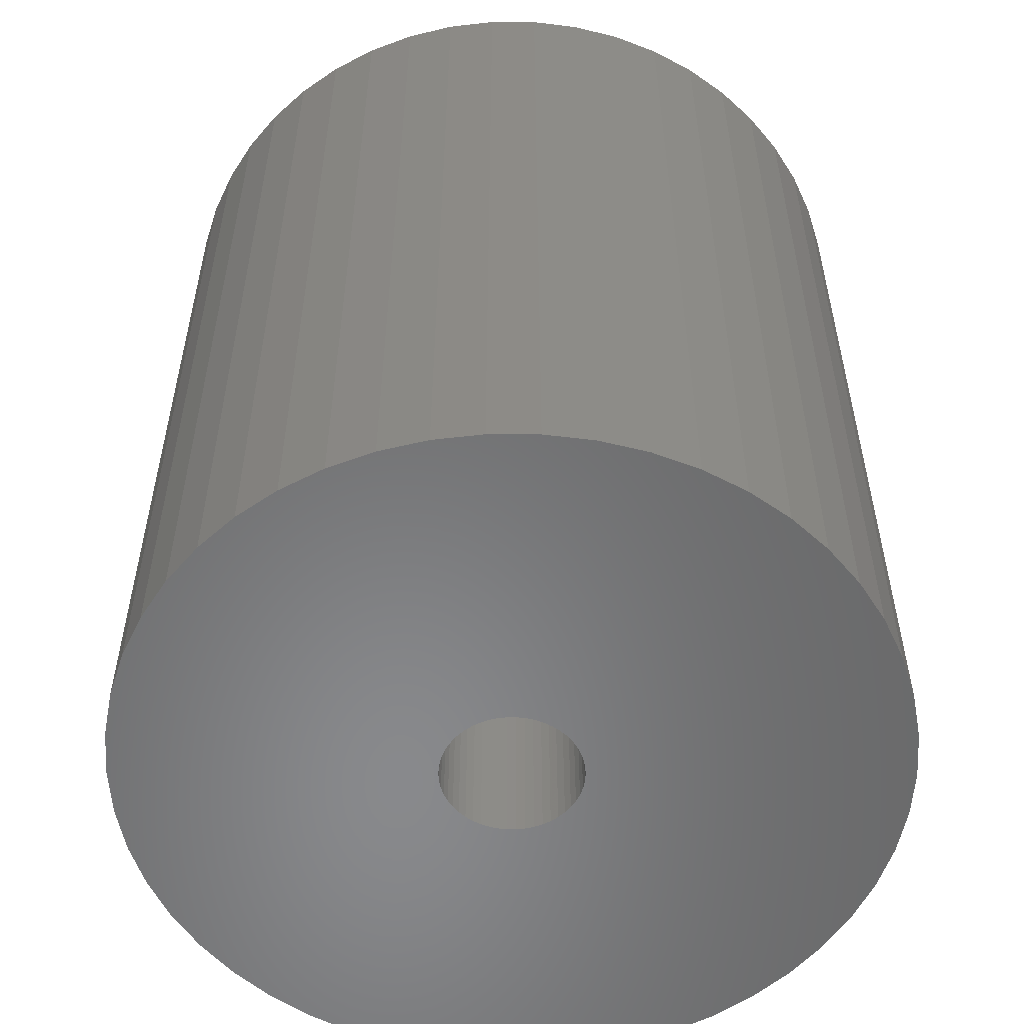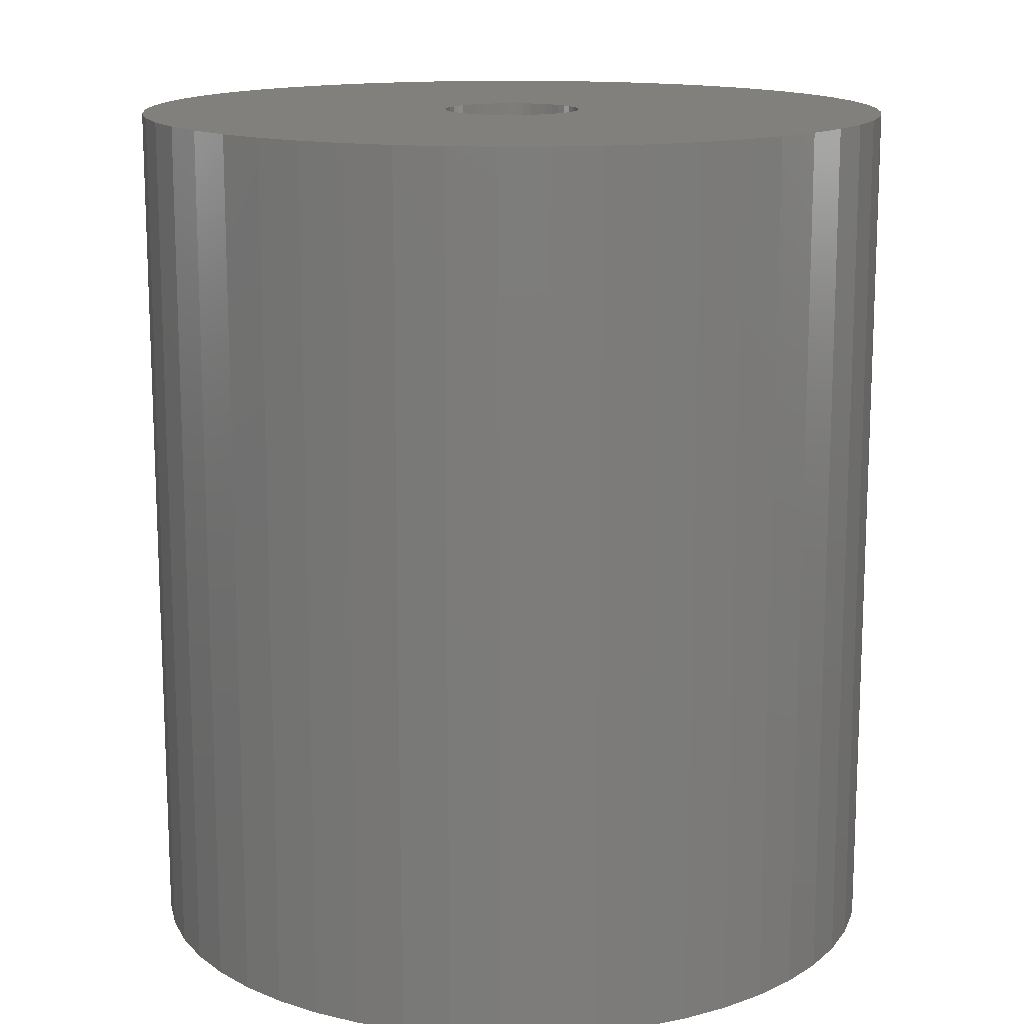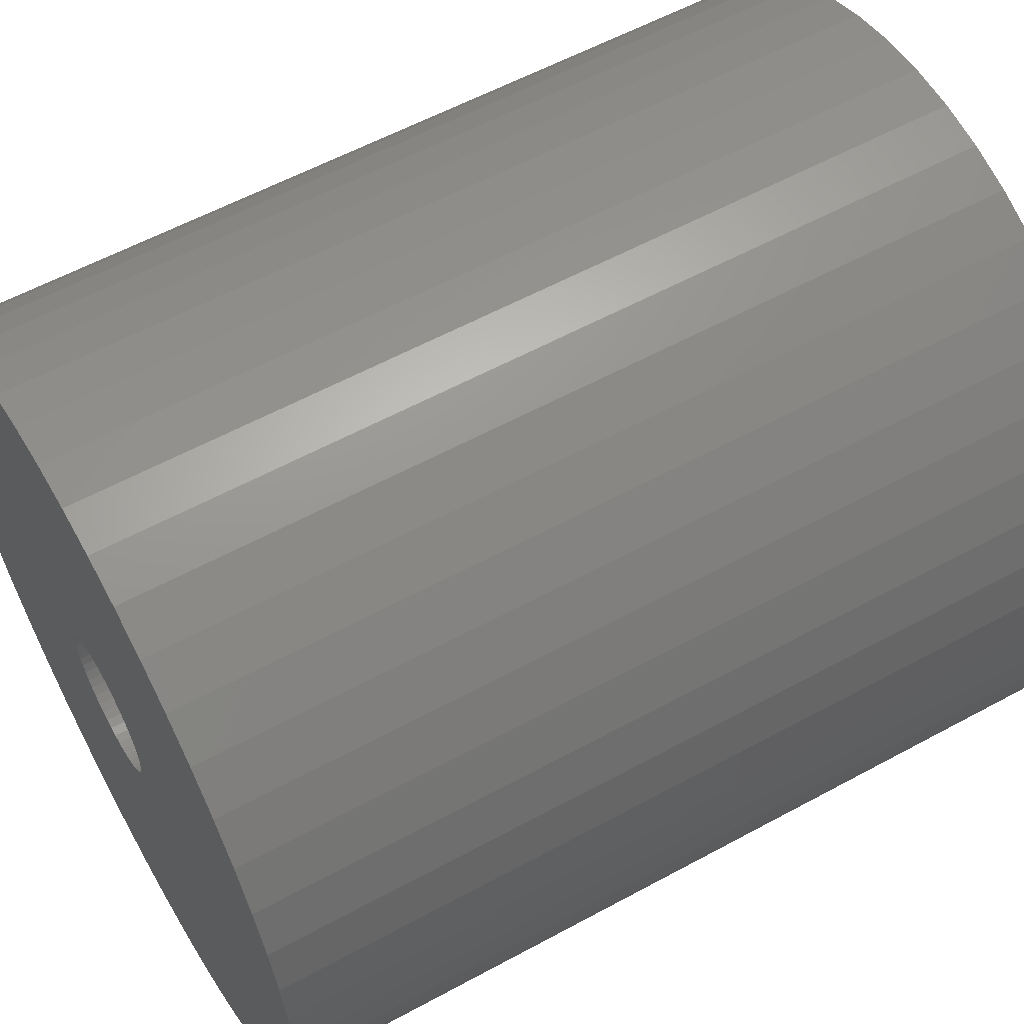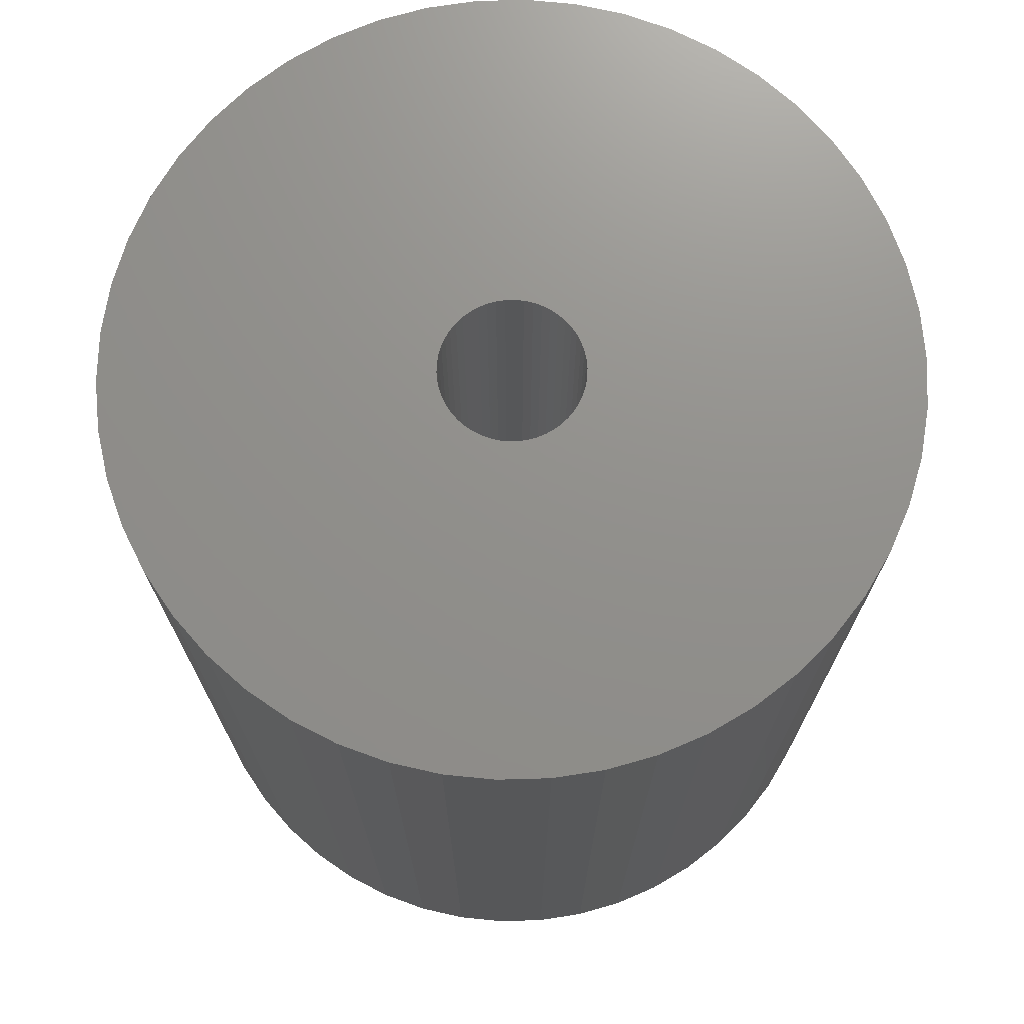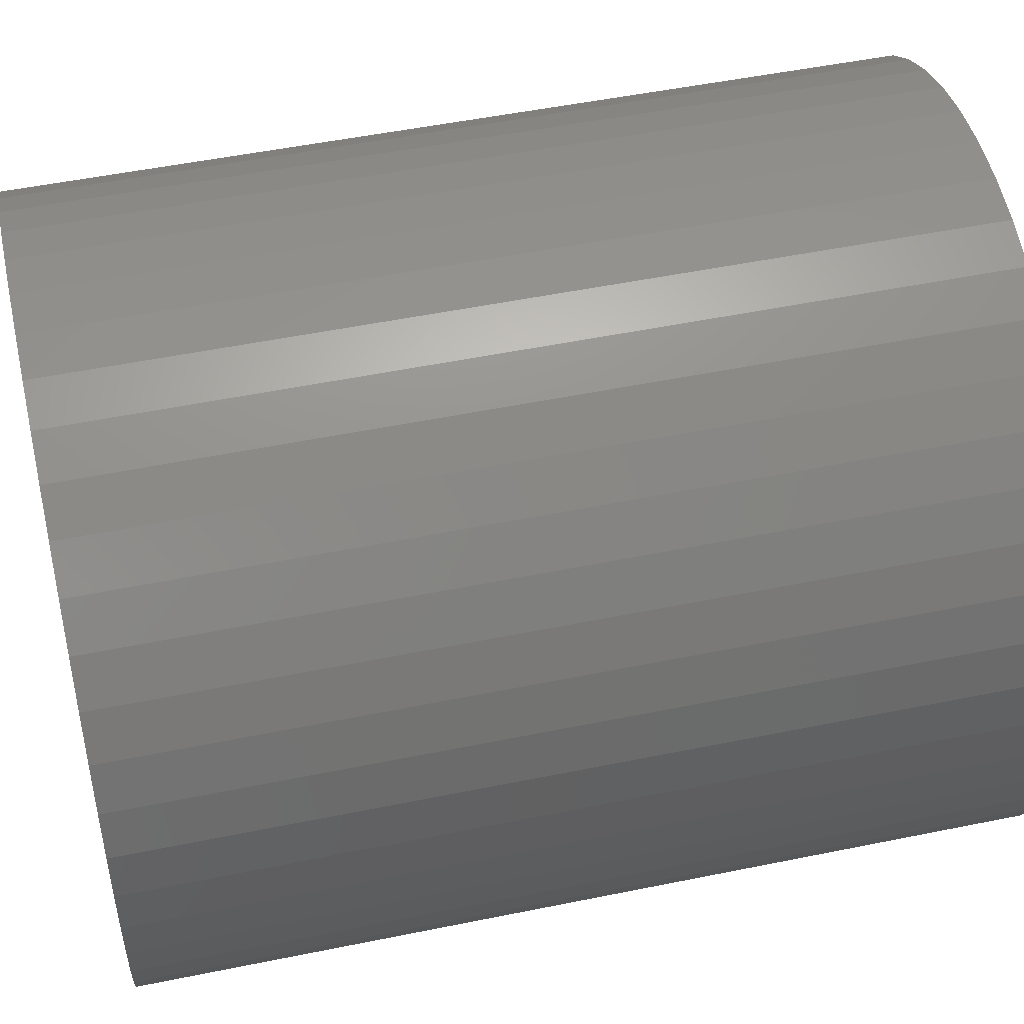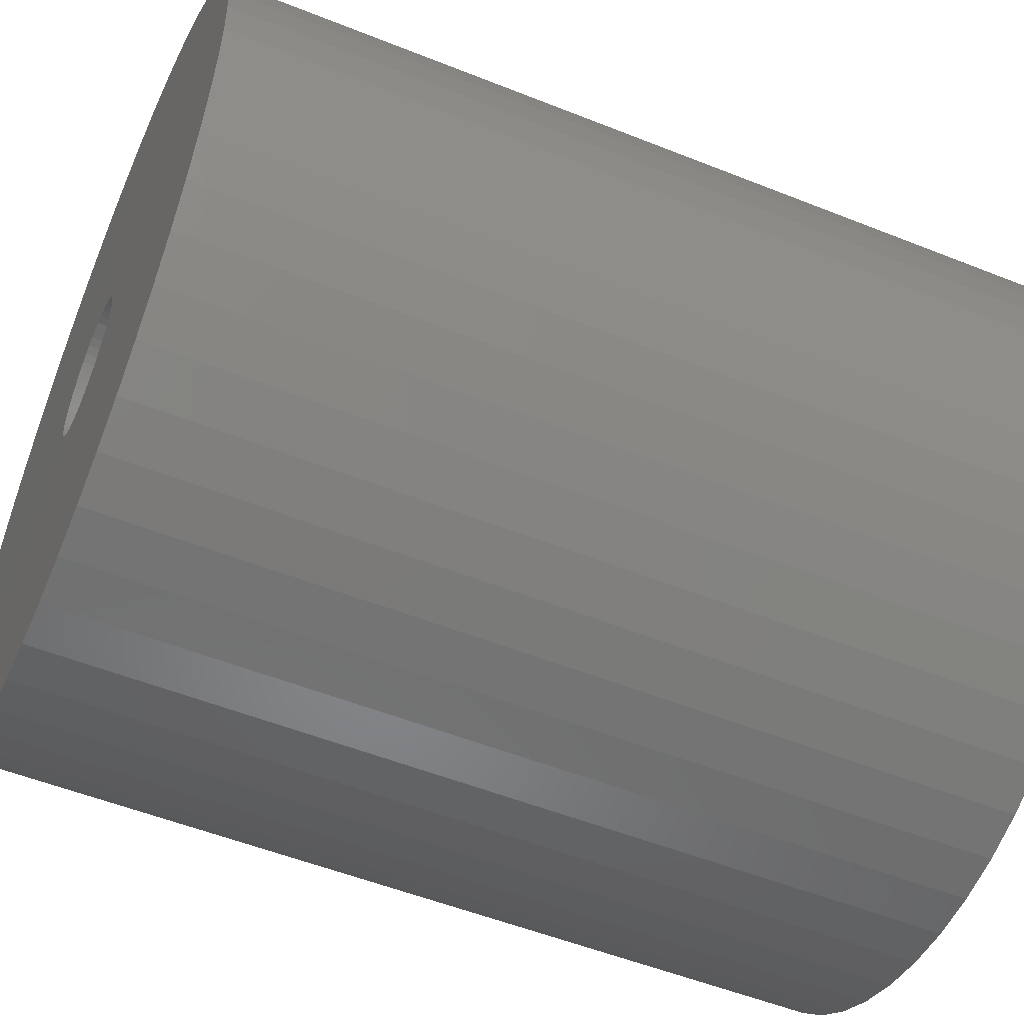
<metadata>
{"format":"stl","ext":"stl","renderer":"f3d","projection":"perspective","resolution":1024,"background":"white","views":[{"elev":-55.3,"azim":-137.0,"up":"+Z"},{"elev":14.3,"azim":106.4,"up":"+Z"},{"elev":58.1,"azim":60.6,"up":"+Y"},{"elev":72.5,"azim":-124.0,"up":"+Z"},{"elev":50.8,"azim":-102.6,"up":"+Y"},{"elev":-53.1,"azim":-113.2,"up":"+Y"}]}
</metadata>
<code>
# stl→obj: 200 verts, 400 faces
v 11 0 12.5
v 10.91 1.379 -12.5
v 10.91 1.379 12.5
v 11 0 -12.5
v -11 0 -12.5
v -10.91 1.379 12.5
v -10.91 1.379 -12.5
v -11 0 12.5
v 0.6907 10.98 -12.5
v -0.6907 10.98 12.5
v 0.6907 10.98 12.5
v -0.6907 10.98 -12.5
v -0.6907 -10.98 -12.5
v 0.6907 -10.98 12.5
v -0.6907 -10.98 12.5
v 0.6907 -10.98 -12.5
v 8.019 7.53 -12.5
v 7.012 8.476 12.5
v 8.019 7.53 12.5
v 7.012 8.476 -12.5
v -7.012 8.476 -12.5
v -8.019 7.53 12.5
v -7.012 8.476 12.5
v -8.019 7.53 -12.5
v -3.399 10.46 -12.5
v -4.684 9.953 12.5
v -3.399 10.46 12.5
v -4.684 9.953 -12.5
v 10.23 4.049 12.5
v 9.639 5.299 -12.5
v 9.639 5.299 12.5
v 10.23 4.049 -12.5
v 4.684 9.953 -12.5
v 3.399 10.46 12.5
v 4.684 9.953 12.5
v 3.399 10.46 -12.5
v 2.061 10.81 12.5
v 2.061 10.81 -12.5
v 5.894 9.288 -12.5
v 5.894 9.288 12.5
v -10.23 4.049 -12.5
v -9.639 5.299 12.5
v -9.639 5.299 -12.5
v -10.23 4.049 12.5
v 2 0 12.5
v 1.984 0.2507 12.5
v 10.65 2.736 12.5
v 10.91 -1.379 12.5
v 1.937 0.4974 12.5
v 1.984 -0.2507 12.5
v 1.86 0.7362 12.5
v 10.65 -2.736 12.5
v 1.753 0.9635 12.5
v 8.899 6.466 12.5
v 1.937 -0.4974 12.5
v 1.618 1.176 12.5
v 10.23 -4.049 12.5
v 1.458 1.369 12.5
v 1.86 -0.7362 12.5
v 1.275 1.541 12.5
v 9.639 -5.299 12.5
v 1.072 1.689 12.5
v 1.753 -0.9635 12.5
v 0.8516 1.81 12.5
v 8.899 -6.466 12.5
v 0.618 1.902 12.5
v 1.618 -1.176 12.5
v 8.019 -7.53 12.5
v 0.3748 1.965 12.5
v 0.1256 1.996 12.5
v -0.1256 1.996 12.5
v -0.3748 1.965 12.5
v -2.061 10.81 12.5
v -0.618 1.902 12.5
v -0.8516 1.81 12.5
v -1.072 1.689 12.5
v -5.894 9.288 12.5
v -1.275 1.541 12.5
v -1.458 1.369 12.5
v -1.618 1.176 12.5
v 1.458 -1.369 12.5
v 7.012 -8.476 12.5
v 1.275 -1.541 12.5
v 5.894 -9.288 12.5
v 1.072 -1.689 12.5
v 4.684 -9.953 12.5
v 0.8516 -1.81 12.5
v 3.399 -10.46 12.5
v 0.618 -1.902 12.5
v 2.061 -10.81 12.5
v 0.3748 -1.965 12.5
v 0.1256 -1.996 12.5
v -0.1256 -1.996 12.5
v -0.3748 -1.965 12.5
v -2.061 -10.81 12.5
v -0.618 -1.902 12.5
v -3.399 -10.46 12.5
v -0.8516 -1.81 12.5
v -4.684 -9.953 12.5
v -1.072 -1.689 12.5
v -5.894 -9.288 12.5
v -1.275 -1.541 12.5
v -7.012 -8.476 12.5
v -1.458 -1.369 12.5
v -8.019 -7.53 12.5
v -1.618 -1.176 12.5
v -8.899 -6.466 12.5
v -1.753 -0.9635 12.5
v -9.639 -5.299 12.5
v -1.86 -0.7362 12.5
v -10.23 -4.049 12.5
v -1.937 -0.4974 12.5
v -10.65 -2.736 12.5
v -1.984 -0.2507 12.5
v -10.91 -1.379 12.5
v -2 0 12.5
v -8.899 6.466 12.5
v -1.753 0.9635 12.5
v -1.86 0.7362 12.5
v -1.937 0.4974 12.5
v -10.65 2.736 12.5
v -1.984 0.2507 12.5
v -2.061 10.81 -12.5
v 2 0 -12.5
v 10.91 -1.379 -12.5
v 1.984 -0.2507 -12.5
v 10.65 -2.736 -12.5
v 1.937 -0.4974 -12.5
v 10.23 -4.049 -12.5
v 1.984 0.2507 -12.5
v 1.86 -0.7362 -12.5
v 9.639 -5.299 -12.5
v 10.65 2.736 -12.5
v 1.753 -0.9635 -12.5
v 8.899 -6.466 -12.5
v 1.937 0.4974 -12.5
v 1.618 -1.176 -12.5
v 8.019 -7.53 -12.5
v 1.458 -1.369 -12.5
v 7.012 -8.476 -12.5
v 1.86 0.7362 -12.5
v 1.275 -1.541 -12.5
v 5.894 -9.288 -12.5
v 1.072 -1.689 -12.5
v 4.684 -9.953 -12.5
v 1.753 0.9635 -12.5
v 0.8516 -1.81 -12.5
v 3.399 -10.46 -12.5
v 8.899 6.466 -12.5
v 0.618 -1.902 -12.5
v 2.061 -10.81 -12.5
v 1.618 1.176 -12.5
v 0.3748 -1.965 -12.5
v 0.1256 -1.996 -12.5
v -0.1256 -1.996 -12.5
v -0.3748 -1.965 -12.5
v -2.061 -10.81 -12.5
v -0.618 -1.902 -12.5
v -3.399 -10.46 -12.5
v -0.8516 -1.81 -12.5
v -4.684 -9.953 -12.5
v -1.072 -1.689 -12.5
v -5.894 -9.288 -12.5
v -1.275 -1.541 -12.5
v -7.012 -8.476 -12.5
v -1.458 -1.369 -12.5
v -8.019 -7.53 -12.5
v -1.618 -1.176 -12.5
v 1.458 1.369 -12.5
v 1.275 1.541 -12.5
v 1.072 1.689 -12.5
v 0.8516 1.81 -12.5
v 0.618 1.902 -12.5
v 0.3748 1.965 -12.5
v 0.1256 1.996 -12.5
v -0.1256 1.996 -12.5
v -0.3748 1.965 -12.5
v -0.618 1.902 -12.5
v -0.8516 1.81 -12.5
v -1.072 1.689 -12.5
v -5.894 9.288 -12.5
v -1.275 1.541 -12.5
v -1.458 1.369 -12.5
v -1.618 1.176 -12.5
v -8.899 6.466 -12.5
v -1.753 0.9635 -12.5
v -1.86 0.7362 -12.5
v -1.937 0.4974 -12.5
v -10.65 2.736 -12.5
v -1.984 0.2507 -12.5
v -2 0 -12.5
v -8.899 -6.466 -12.5
v -1.753 -0.9635 -12.5
v -9.639 -5.299 -12.5
v -1.86 -0.7362 -12.5
v -10.23 -4.049 -12.5
v -1.937 -0.4974 -12.5
v -10.65 -2.736 -12.5
v -1.984 -0.2507 -12.5
v -10.91 -1.379 -12.5
f 1 2 3
f 2 1 4
f 5 6 7
f 6 5 8
f 9 10 11
f 10 9 12
f 13 14 15
f 14 13 16
f 17 18 19
f 18 17 20
f 21 22 23
f 22 21 24
f 25 26 27
f 26 25 28
f 29 30 31
f 30 29 32
f 33 34 35
f 34 33 36
f 36 37 34
f 37 36 38
f 39 35 40
f 35 39 33
f 41 42 43
f 42 41 44
f 45 1 3
f 46 3 47
f 1 45 48
f 49 47 29
f 50 48 45
f 51 29 31
f 48 50 52
f 53 31 54
f 55 52 50
f 56 54 19
f 52 55 57
f 58 19 18
f 59 57 55
f 60 18 40
f 57 59 61
f 62 40 35
f 63 61 59
f 64 35 34
f 61 63 65
f 66 34 37
f 67 65 63
f 65 67 68
f 3 46 45
f 47 49 46
f 29 51 49
f 31 53 51
f 54 56 53
f 19 58 56
f 18 60 58
f 40 62 60
f 35 64 62
f 69 37 11
f 34 66 64
f 37 69 66
f 11 70 69
f 11 71 70
f 10 71 11
f 71 10 72
f 73 72 10
f 72 73 74
f 27 74 73
f 74 27 75
f 26 75 27
f 75 26 76
f 77 76 26
f 76 77 78
f 23 78 77
f 78 23 79
f 79 22 80
f 22 79 23
f 81 68 67
f 68 81 82
f 83 82 81
f 82 83 84
f 85 84 83
f 84 85 86
f 87 86 85
f 86 87 88
f 89 88 87
f 88 89 90
f 91 90 89
f 90 91 14
f 92 14 91
f 93 14 92
f 15 93 94
f 95 94 96
f 93 15 14
f 97 96 98
f 99 98 100
f 101 100 102
f 103 102 104
f 105 104 106
f 107 106 108
f 109 108 110
f 111 110 112
f 113 112 114
f 94 95 15
f 115 114 116
f 117 80 22
f 80 117 118
f 96 97 95
f 42 118 117
f 98 99 97
f 118 42 119
f 100 101 99
f 44 119 42
f 102 103 101
f 119 44 120
f 104 105 103
f 121 120 44
f 106 107 105
f 120 121 122
f 108 109 107
f 6 122 121
f 110 111 109
f 122 6 116
f 112 113 111
f 8 116 6
f 114 115 113
f 116 8 115
f 12 73 10
f 73 12 123
f 124 4 125
f 126 125 127
f 4 124 2
f 128 127 129
f 130 2 124
f 131 129 132
f 2 130 133
f 134 132 135
f 136 133 130
f 137 135 138
f 133 136 32
f 139 138 140
f 141 32 136
f 142 140 143
f 32 141 30
f 144 143 145
f 146 30 141
f 147 145 148
f 30 146 149
f 150 148 151
f 152 149 146
f 149 152 17
f 125 126 124
f 127 128 126
f 129 131 128
f 132 134 131
f 135 137 134
f 138 139 137
f 140 142 139
f 143 144 142
f 145 147 144
f 153 151 16
f 148 150 147
f 151 153 150
f 16 154 153
f 16 155 154
f 13 155 16
f 155 13 156
f 157 156 13
f 156 157 158
f 159 158 157
f 158 159 160
f 161 160 159
f 160 161 162
f 163 162 161
f 162 163 164
f 165 164 163
f 164 165 166
f 166 167 168
f 167 166 165
f 169 17 152
f 17 169 20
f 170 20 169
f 20 170 39
f 171 39 170
f 39 171 33
f 172 33 171
f 33 172 36
f 173 36 172
f 36 173 38
f 174 38 173
f 38 174 9
f 175 9 174
f 176 9 175
f 12 176 177
f 123 177 178
f 176 12 9
f 25 178 179
f 28 179 180
f 181 180 182
f 21 182 183
f 24 183 184
f 185 184 186
f 43 186 187
f 41 187 188
f 189 188 190
f 177 123 12
f 7 190 191
f 192 168 167
f 168 192 193
f 178 25 123
f 194 193 192
f 179 28 25
f 193 194 195
f 180 181 28
f 196 195 194
f 182 21 181
f 195 196 197
f 183 24 21
f 198 197 196
f 184 185 24
f 197 198 199
f 186 43 185
f 200 199 198
f 187 41 43
f 199 200 191
f 188 189 41
f 5 191 200
f 190 7 189
f 191 5 7
f 16 90 14
f 90 16 151
f 47 32 29
f 32 47 133
f 3 133 47
f 133 3 2
f 54 17 19
f 17 54 149
f 31 149 54
f 149 31 30
f 38 11 37
f 11 38 9
f 20 40 18
f 40 20 39
f 43 117 185
f 117 43 42
f 185 22 24
f 22 185 117
f 189 44 41
f 44 189 121
f 7 121 189
f 121 7 6
f 28 77 26
f 77 28 181
f 181 23 77
f 23 181 21
f 123 27 73
f 27 123 25
f 48 4 1
f 4 48 125
f 61 129 57
f 129 61 132
f 167 103 105
f 103 167 165
f 194 111 196
f 111 194 109
f 192 109 194
f 109 192 107
f 145 84 86
f 84 145 143
f 57 127 52
f 127 57 129
f 167 107 192
f 107 167 105
f 198 115 200
f 115 198 113
f 200 8 5
f 8 200 115
f 196 113 198
f 113 196 111
f 140 68 82
f 68 140 138
f 148 86 88
f 86 148 145
f 151 88 90
f 88 151 148
f 52 125 48
f 125 52 127
f 65 132 61
f 132 65 135
f 68 135 65
f 135 68 138
f 157 15 95
f 15 157 13
f 161 97 99
f 97 161 159
f 165 101 103
f 101 165 163
f 143 82 84
f 82 143 140
f 159 95 97
f 95 159 157
f 163 99 101
f 99 163 161
f 124 46 130
f 46 124 45
f 116 190 122
f 190 116 191
f 176 70 71
f 70 176 175
f 154 93 92
f 93 154 155
f 139 83 81
f 83 139 142
f 170 58 60
f 58 170 169
f 183 78 79
f 78 183 182
f 179 74 75
f 74 179 178
f 141 53 146
f 53 141 51
f 130 49 136
f 49 130 46
f 173 64 66
f 64 173 172
f 171 60 62
f 60 171 170
f 119 186 118
f 186 119 187
f 120 187 119
f 187 120 188
f 180 75 76
f 75 180 179
f 178 72 74
f 72 178 177
f 153 92 91
f 92 153 154
f 136 51 141
f 51 136 49
f 152 58 169
f 58 152 56
f 146 56 152
f 56 146 53
f 174 66 69
f 66 174 173
f 175 69 70
f 69 175 174
f 172 62 64
f 62 172 171
f 118 184 80
f 184 118 186
f 80 183 79
f 183 80 184
f 122 188 120
f 188 122 190
f 182 76 78
f 76 182 180
f 177 71 72
f 71 177 176
f 128 50 126
f 50 128 55
f 108 195 110
f 195 108 193
f 106 193 108
f 193 106 168
f 144 87 85
f 87 144 147
f 139 67 137
f 67 139 81
f 134 59 131
f 59 134 63
f 126 45 124
f 45 126 50
f 104 168 106
f 168 104 166
f 110 197 112
f 197 110 195
f 114 191 116
f 191 114 199
f 142 85 83
f 85 142 144
f 147 89 87
f 89 147 150
f 150 91 89
f 91 150 153
f 137 63 134
f 63 137 67
f 131 55 128
f 55 131 59
f 155 94 93
f 94 155 156
f 158 98 96
f 98 158 160
f 156 96 94
f 96 156 158
f 112 199 114
f 199 112 197
f 160 100 98
f 100 160 162
f 162 102 100
f 102 162 164
f 164 104 102
f 104 164 166

</code>
